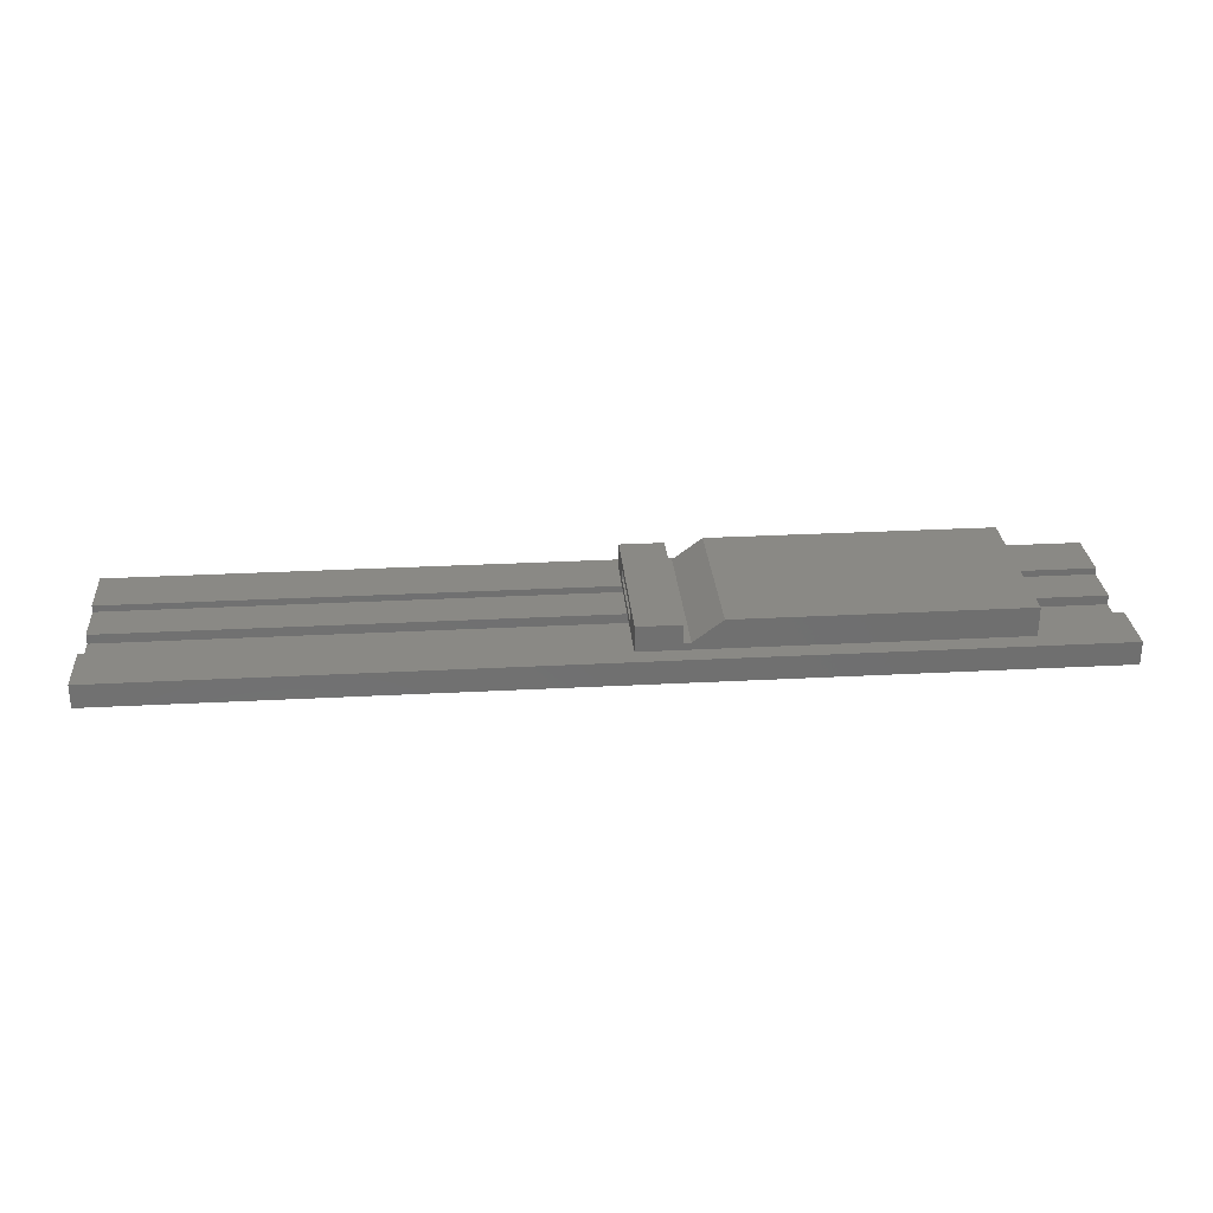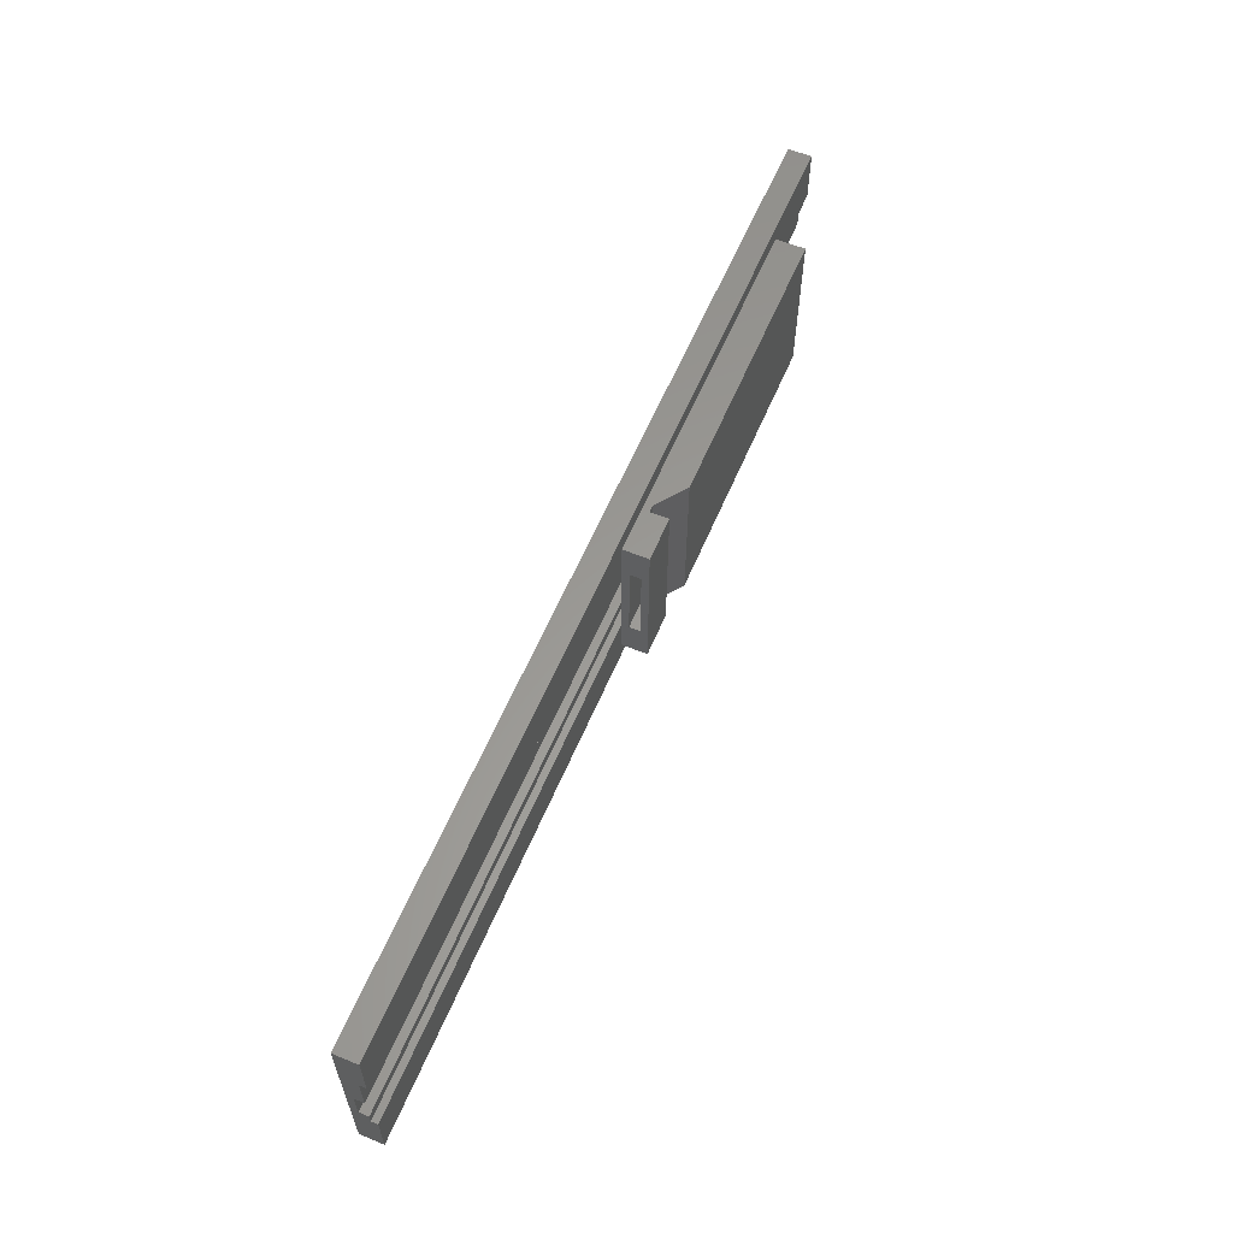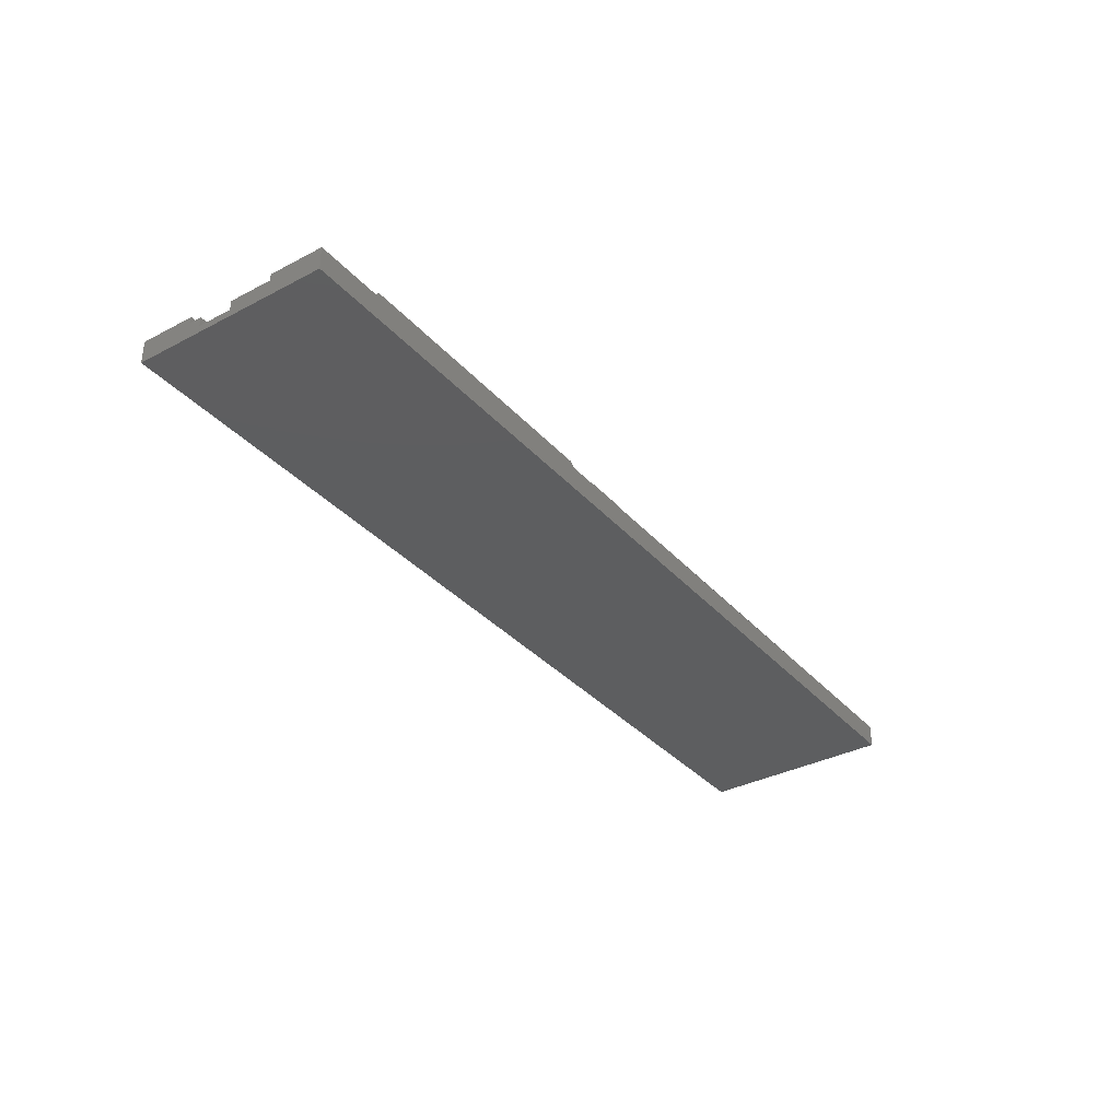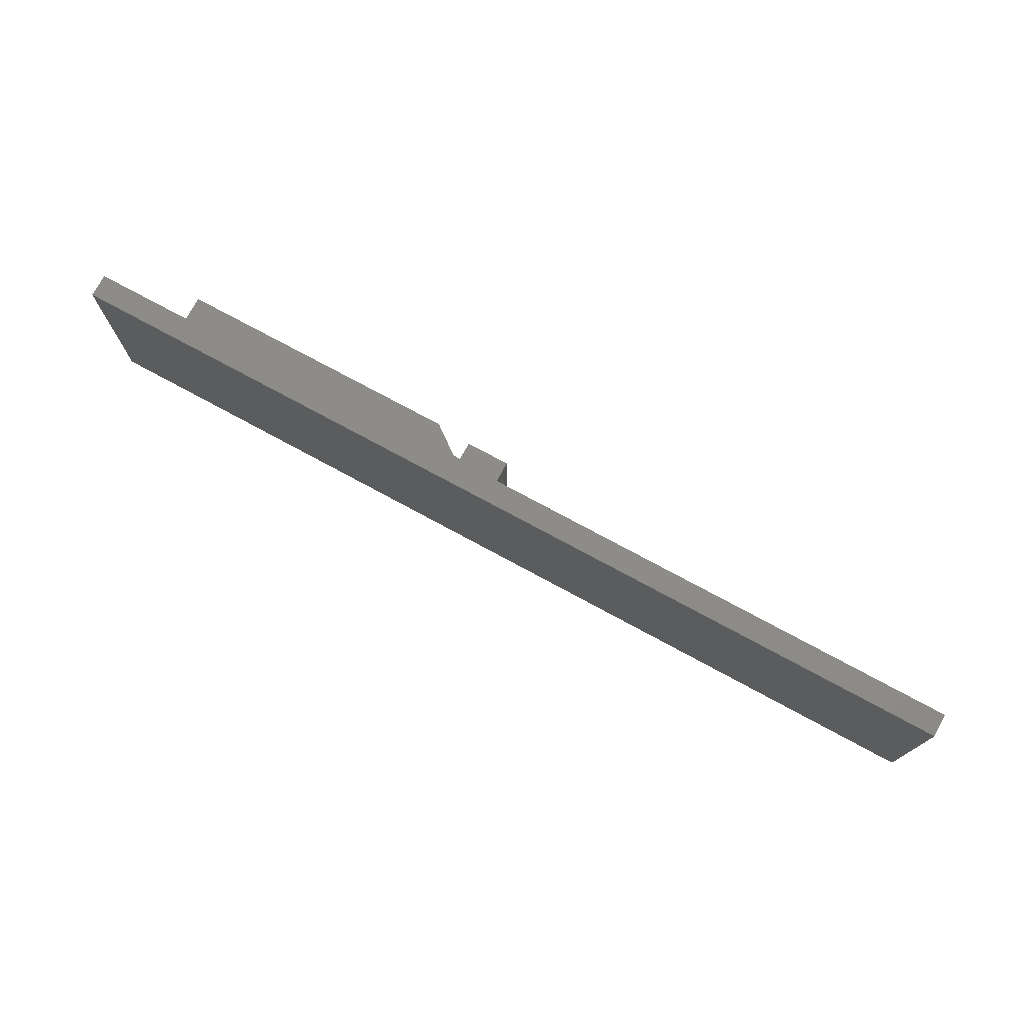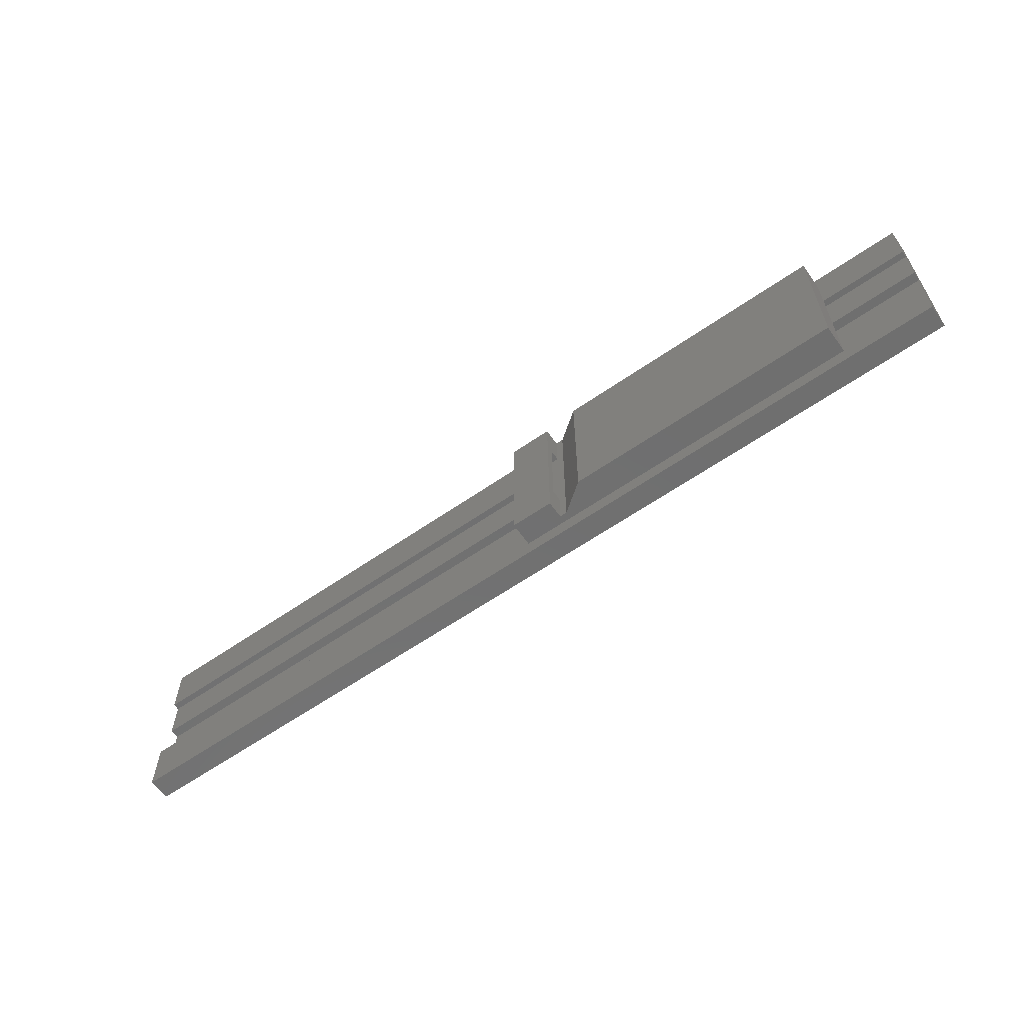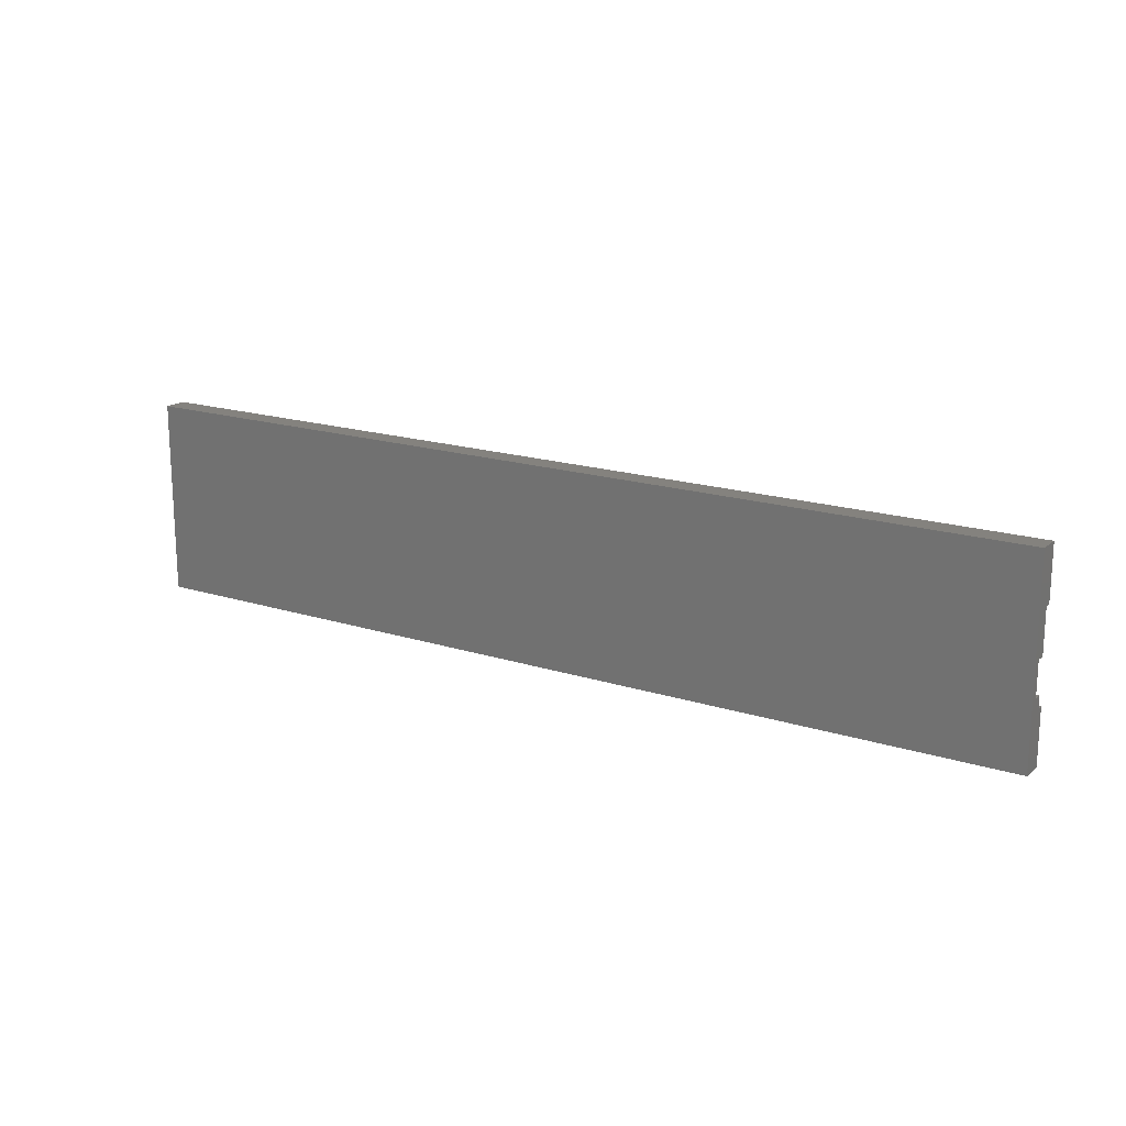
<metadata>
{"format":"stl","ext":"stl","renderer":"f3d","projection":"perspective","resolution":1024,"background":"white","views":[{"elev":28.4,"azim":-4.6,"up":"+Z"},{"elev":59.8,"azim":-67.1,"up":"+Y"},{"elev":-34.7,"azim":125.1,"up":"+Z"},{"elev":74.8,"azim":-151.5,"up":"+Y"},{"elev":-61.4,"azim":35.2,"up":"+Y"},{"elev":17.5,"azim":-147.7,"up":"+Y"}]}
</metadata>
<code>
# stl→obj: 54 verts, 124 faces
v 0 17.3 4.2
v 0 22.3 3.2
v 0 17.3 3.2
v 0 22.3 6.7
v 0 17.3 5.7
v 0 5 5.7
v 0 0 6.7
v 0 0 3.2
v 0 5 3.2
v 0 5 4.2
v 6 5 4.2
v 6 17.3 4.2
v 7 22.3 4.2
v 6 22.3 4.2
v 7 0 4.2
v 6 0 4.2
v 50 22.3 4.2
v 50 17.3 3.2
v 50 22.3 3.2
v 50 5 3.2
v 50 0 4.2
v 50 0 3.2
v 11 22.3 7.2
v 50 22.3 7.2
v 6 22.3 6.7
v 11 0 7.2
v 50 0 7.2
v 6 0 6.7
v 6 17.3 5.7
v 6 5 5.7
v -67.5 11.35 1
v 62.5 11.35 2.3
v -67.5 11.35 2.3
v 62.5 11.35 1
v 62.5 6.65 1
v -67.5 6.65 1
v -67.5 6.65 2.3
v 62.5 6.65 2.3
v -67.5 17.3 3.2
v 62.5 17.3 2.3
v -67.5 17.3 2.3
v 62.5 17.3 3.2
v 62.5 5 2.3
v -67.5 5 2.3
v 62.5 5 3.2
v -67.5 5 3.2
v -67.5 24.8 0
v -67.5 24.8 3.2
v -67.5 -2.5 0
v -67.5 -2.5 3.2
v 62.5 -2.5 3.2
v 62.5 24.8 3.2
v 62.5 24.8 0
v 62.5 -2.5 0
f 1 2 3
f 2 1 4
f 5 4 1
f 6 4 5
f 6 7 4
f 7 6 8
f 9 3 3
f 9 3 9
f 3 9 1
f 9 10 1
f 8 10 9
f 10 8 6
f 1 11 12
f 11 1 10
f 12 13 14
f 13 12 15
f 11 15 12
f 15 11 16
f 17 18 19
f 18 20 18
f 17 20 18
f 21 20 17
f 20 21 22
f 18 20 20
f 17 23 24
f 19 23 17
f 17 24 17
f 14 4 25
f 23 19 13
f 2 13 19
f 14 2 4
f 13 2 14
f 9 18 20
f 18 9 3
f 22 26 15
f 26 21 27
f 27 21 21
f 7 16 28
f 8 15 16
f 8 16 7
f 15 8 22
f 26 22 21
f 21 17 21
f 17 21 17
f 13 26 23
f 26 13 15
f 27 17 24
f 17 27 21
f 23 27 24
f 27 23 26
f 4 28 25
f 28 4 7
f 25 29 14
f 25 30 29
f 28 30 25
f 16 30 28
f 30 16 11
f 14 29 12
f 6 29 30
f 29 6 5
f 1 29 5
f 29 1 12
f 11 6 30
f 6 11 10
f 31 32 33
f 32 31 34
f 31 35 34
f 35 31 36
f 35 37 38
f 37 35 36
f 39 3 3
f 40 3 41
f 41 3 39
f 18 42 18
f 3 40 18
f 18 40 42
f 41 32 40
f 32 41 33
f 37 43 38
f 43 37 44
f 45 20 20
f 20 43 9
f 43 20 45
f 9 46 9
f 44 9 43
f 9 44 46
f 47 41 48
f 47 31 41
f 49 31 47
f 36 44 37
f 31 49 36
f 49 44 36
f 50 44 49
f 44 50 46
f 48 41 39
f 41 31 33
f 9 46 8
f 22 45 20
f 45 22 51
f 8 51 22
f 8 50 51
f 50 8 46
f 52 19 42
f 52 2 19
f 48 2 52
f 39 2 48
f 2 39 3
f 42 19 18
f 45 51 43
f 38 43 35
f 40 52 42
f 52 40 53
f 34 40 32
f 40 34 53
f 54 34 35
f 54 43 51
f 34 54 53
f 43 54 35
f 53 48 52
f 48 53 47
f 49 53 54
f 53 49 47
f 49 51 50
f 51 49 54

</code>
